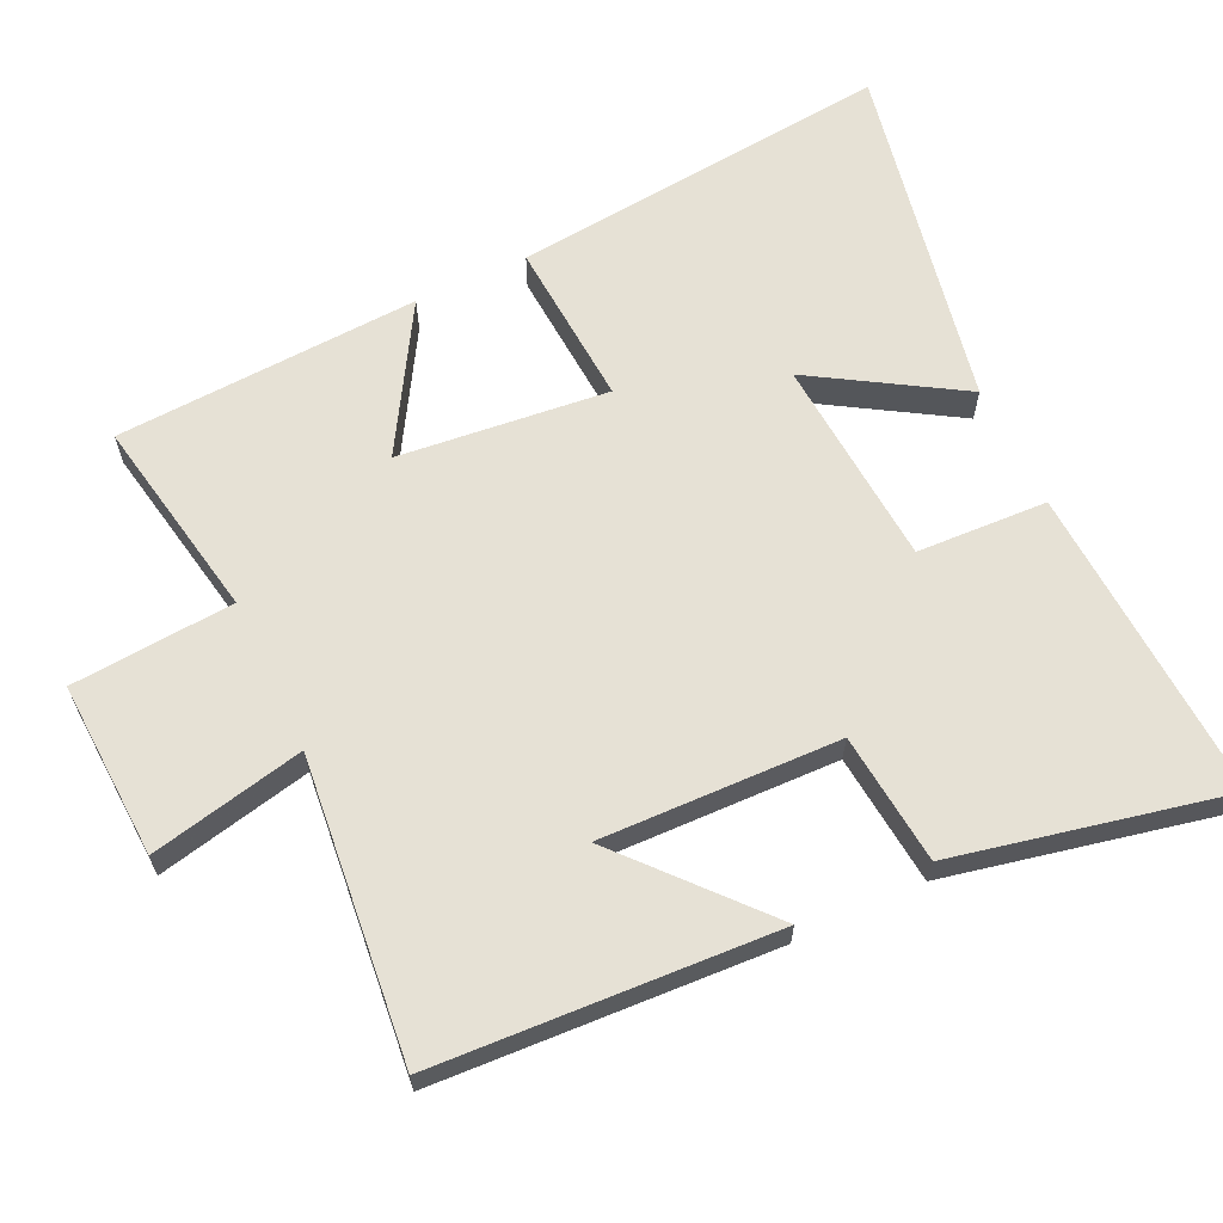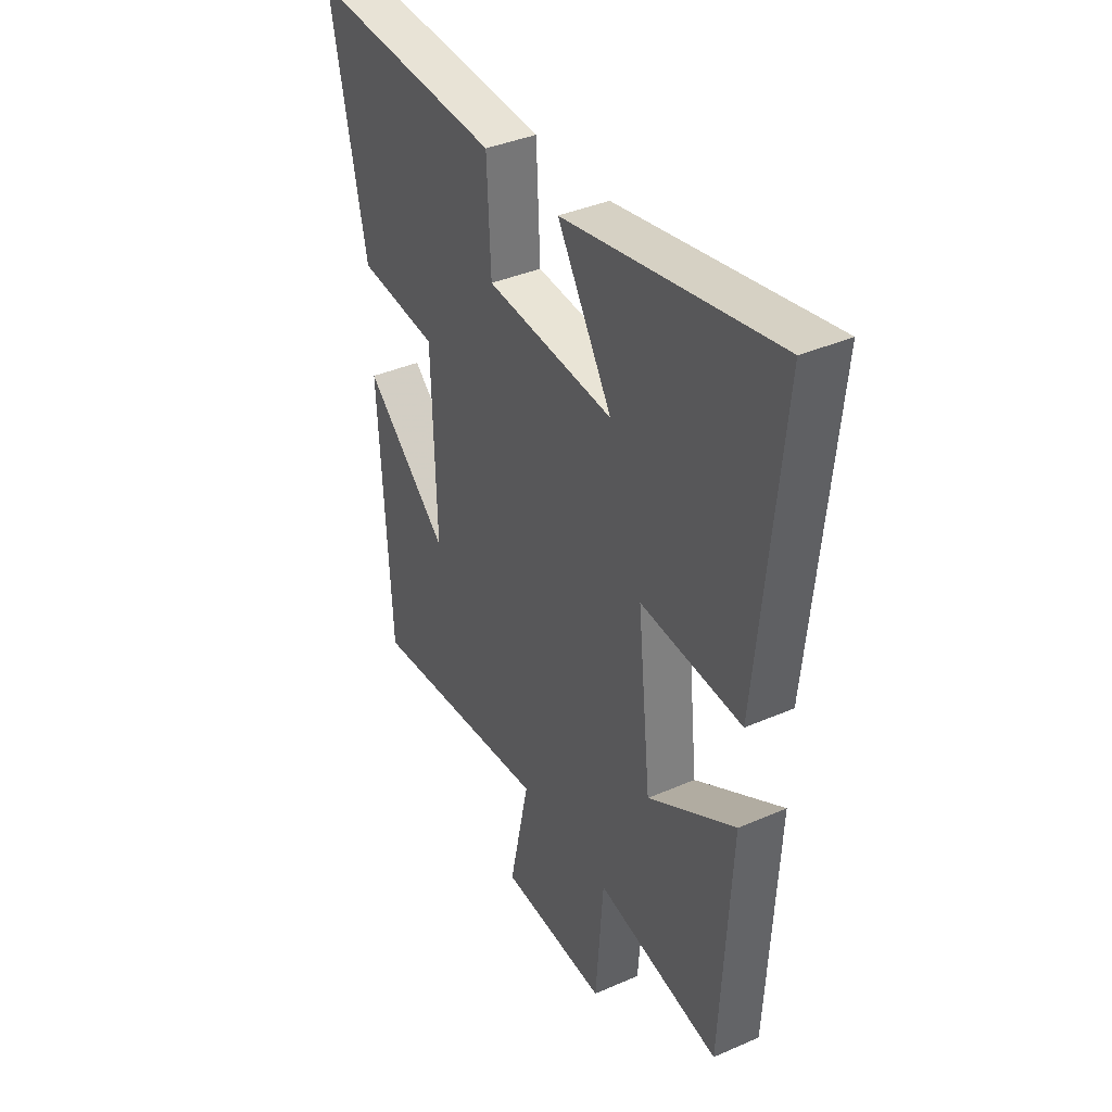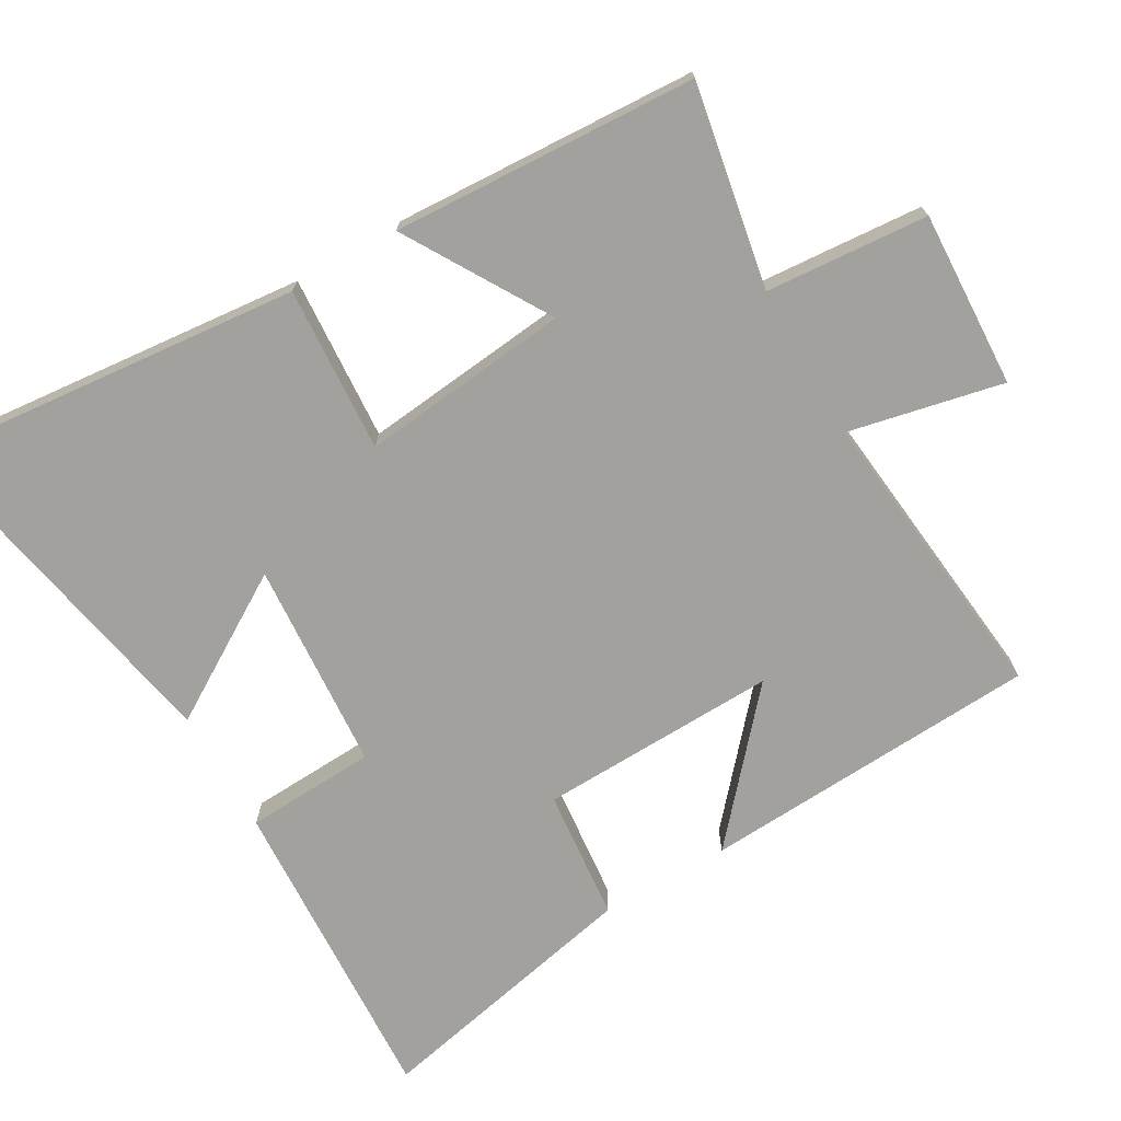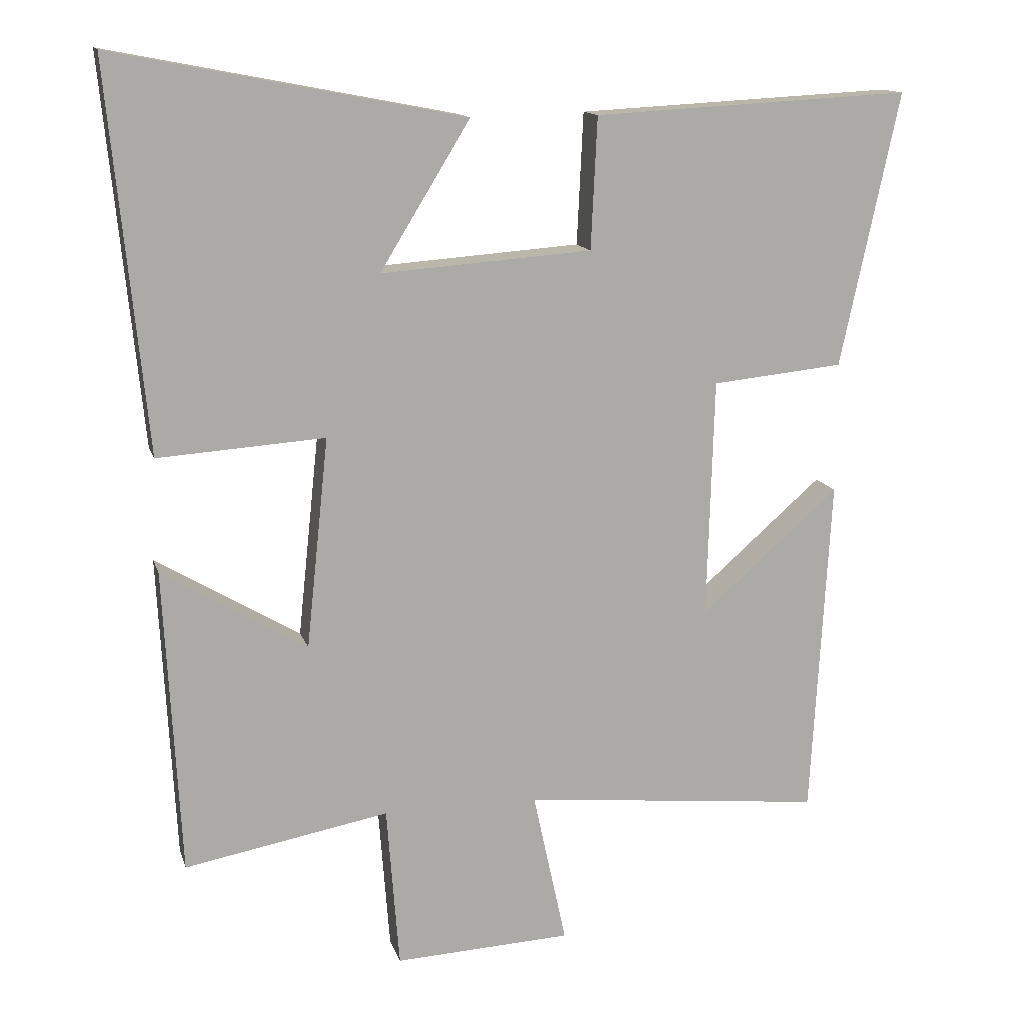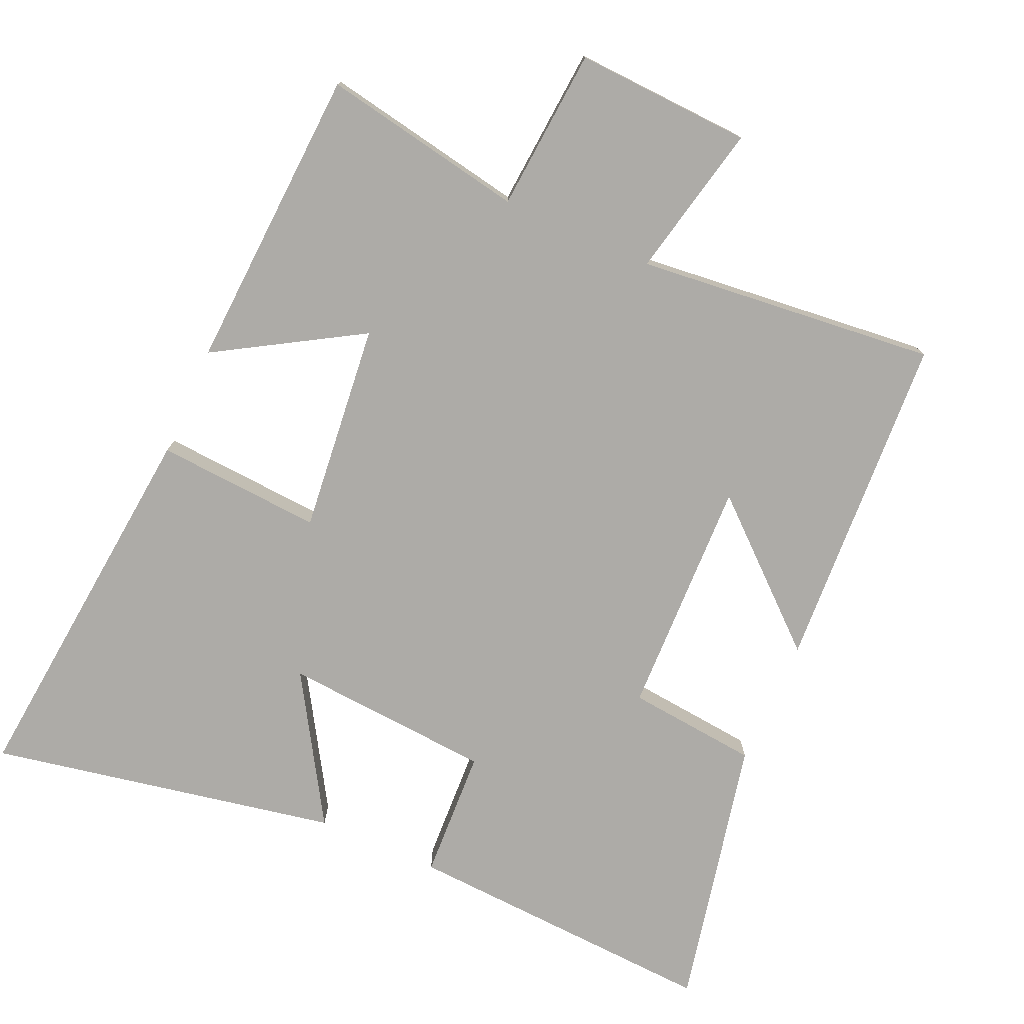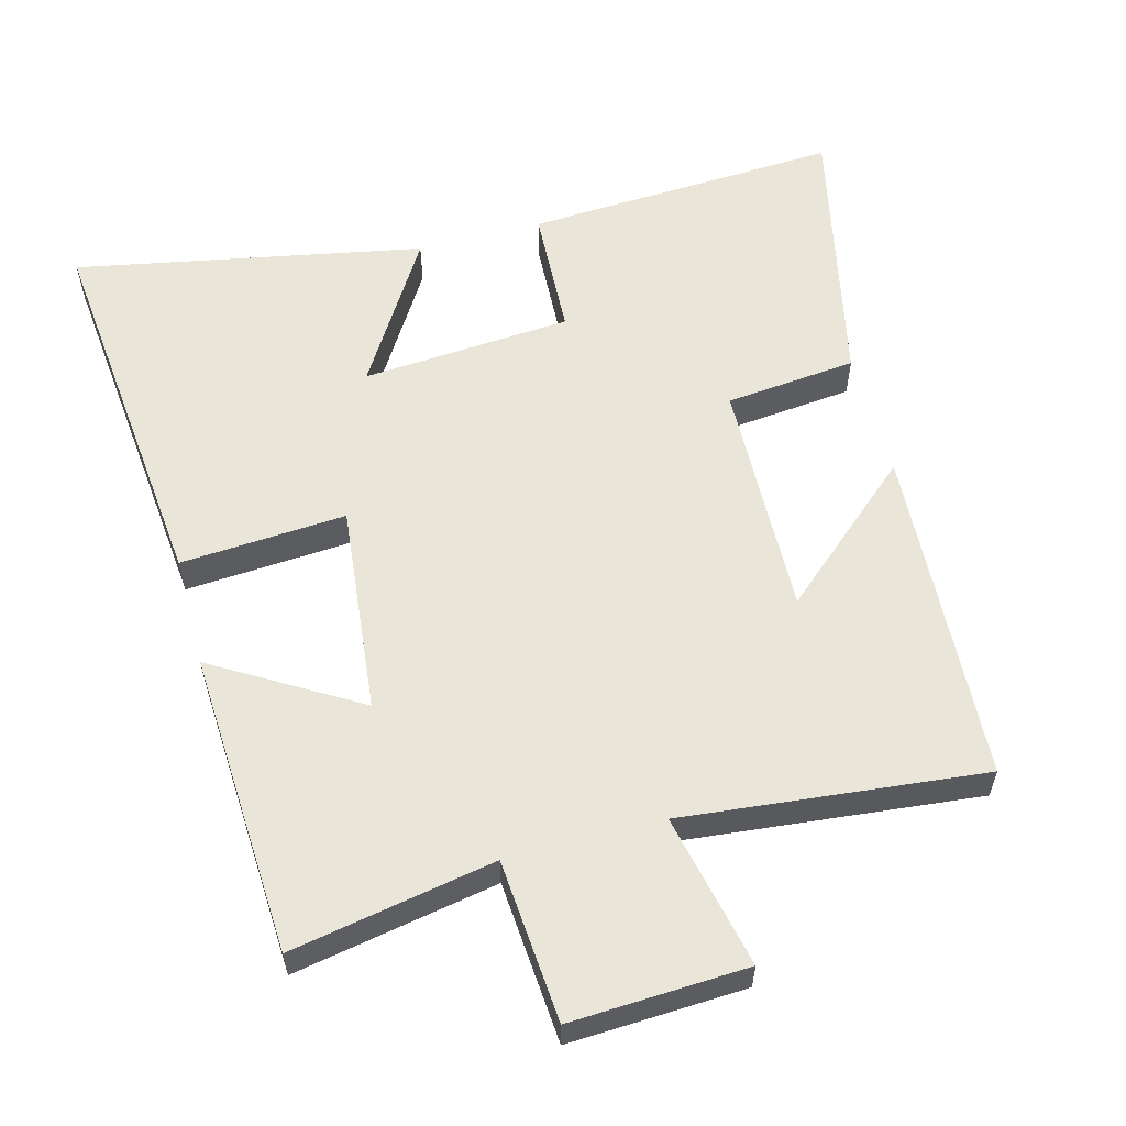
<metadata>
{"format":"obj","ext":"obj","renderer":"f3d","projection":"perspective","resolution":1024,"background":"white","views":[{"elev":64.1,"azim":-115.3,"up":"+Y"},{"elev":38.3,"azim":61.1,"up":"+Z"},{"elev":-72.1,"azim":120.0,"up":"+Y"},{"elev":13.7,"azim":165.4,"up":"+Z"},{"elev":-76.4,"azim":156.0,"up":"+Y"},{"elev":58.0,"azim":165.0,"up":"+Y"}]}
</metadata>
<code>
v -0.584 0.07 0.524
v -0.129 0.07 0.5
v -0.12 0.07 0.312
v 0.182 0.07 0.29
v 0.053 0.07 0.5
v 0.554 0.07 0.597
v 0.5 0.07 0.047
v 0.261 0.07 0.063
v 0.293 0.07 -0.239
v 0.5 0.07 -0.115
v 0.477 0.07 -0.554
v 0.184 0.07 -0.5
v 0.166 0.07 -0.734
v -0.088 0.07 -0.722
v -0.04 0.07 -0.5
v -0.473 0.07 -0.545
v -0.5 0.07 -0.056
v -0.301 0.07 -0.231
v -0.311 0.07 0.113
v -0.5 0.07 0.132
v -0.584 0 0.524
v -0.129 0 0.5
v -0.12 0 0.312
v 0.182 0 0.29
v 0.053 0 0.5
v 0.554 0 0.597
v 0.5 0 0.047
v 0.261 0 0.063
v 0.293 0 -0.239
v 0.5 0 -0.115
v 0.477 0 -0.554
v 0.184 0 -0.5
v 0.166 0 -0.734
v -0.088 0 -0.722
v -0.04 0 -0.5
v -0.473 0 -0.545
v -0.5 0 -0.056
v -0.301 0 -0.231
v -0.311 0 0.113
v -0.5 0 0.132
f 19 20 1 2
f 18 19 2 3
f 15 16 17 18
f 15 18 3 4
f 12 13 14 15
f 12 15 4
f 9 10 11 12
f 8 9 12 4
f 7 8 4
f 4 5 6 7
f 22 21 40 39
f 23 22 39 38
f 38 37 36 35
f 24 23 38 35
f 35 34 33 32
f 24 35 32
f 32 31 30 29
f 24 32 29 28
f 24 28 27
f 27 26 25 24
f 1 21 22 2
f 2 22 23 3
f 3 23 24 4
f 4 24 25 5
f 5 25 26 6
f 6 26 27 7
f 7 27 28 8
f 8 28 29 9
f 9 29 30 10
f 10 30 31 11
f 11 31 32 12
f 12 32 33 13
f 13 33 34 14
f 14 34 35 15
f 15 35 36 16
f 16 36 37 17
f 17 37 38 18
f 18 38 39 19
f 19 39 40 20
f 20 40 21 1

</code>
